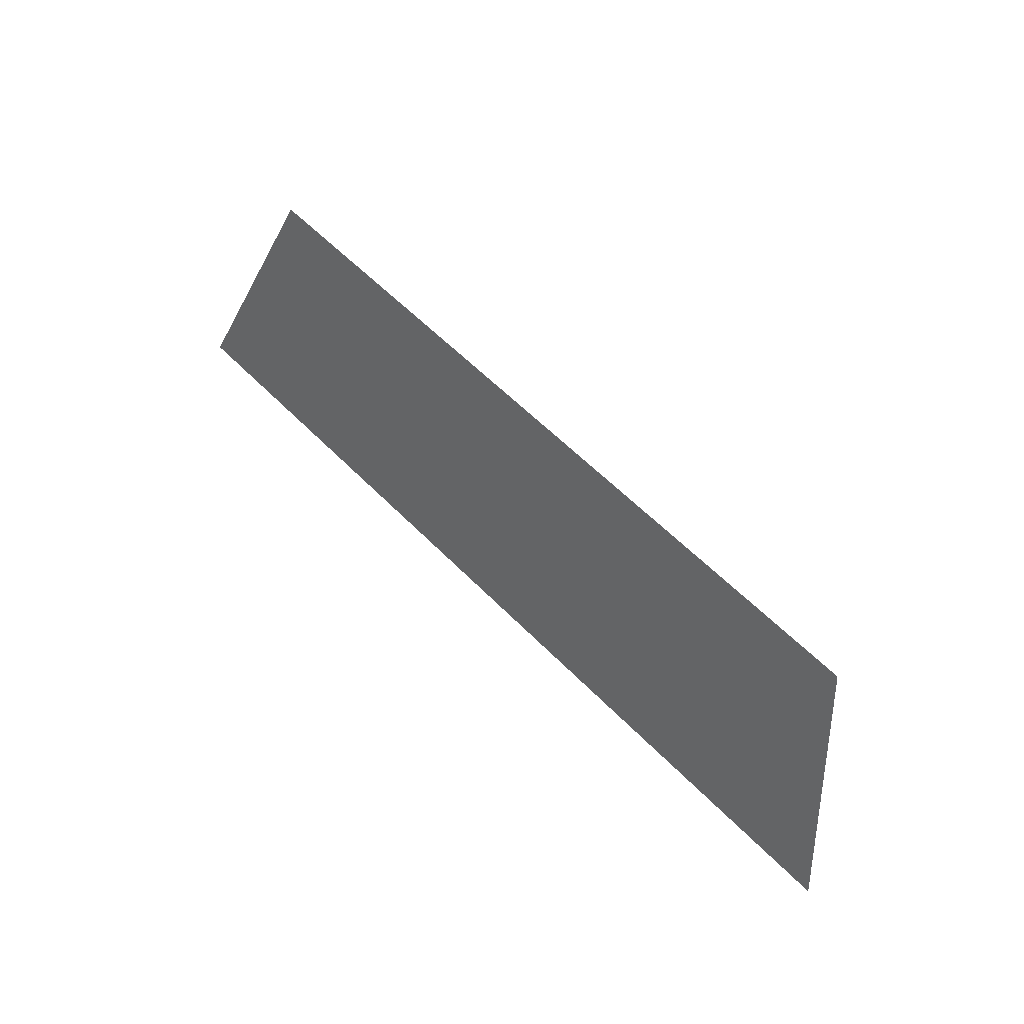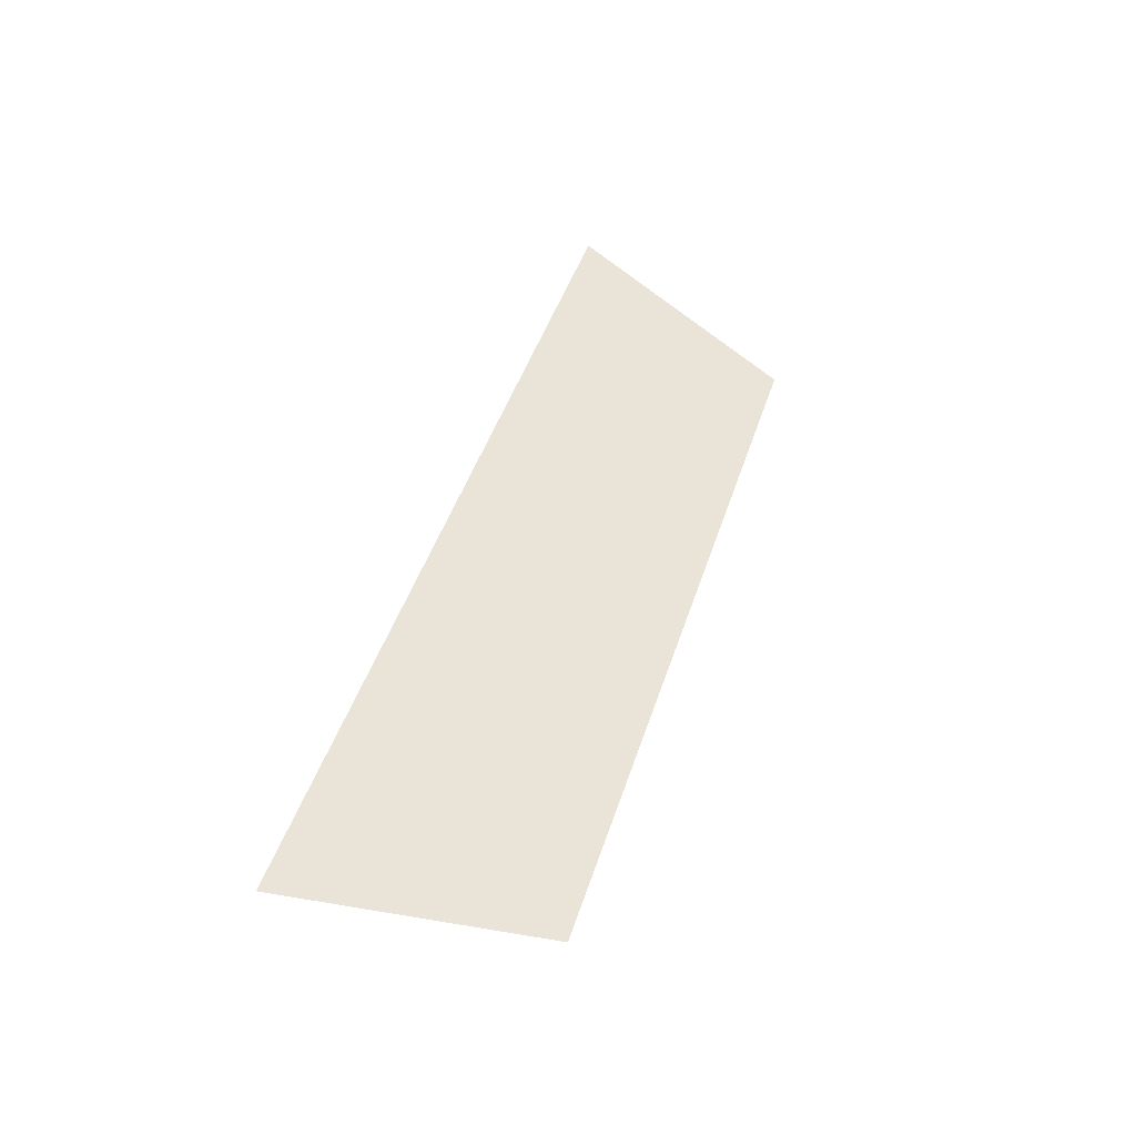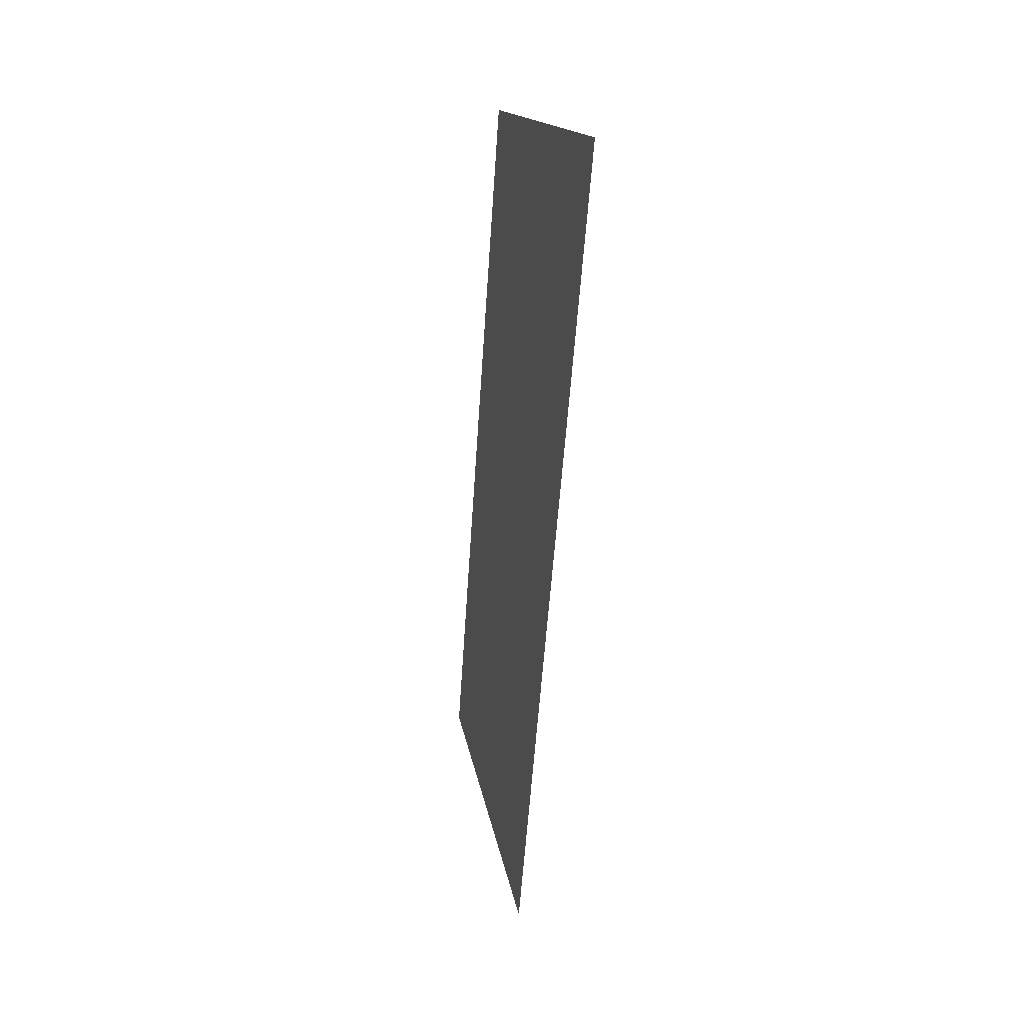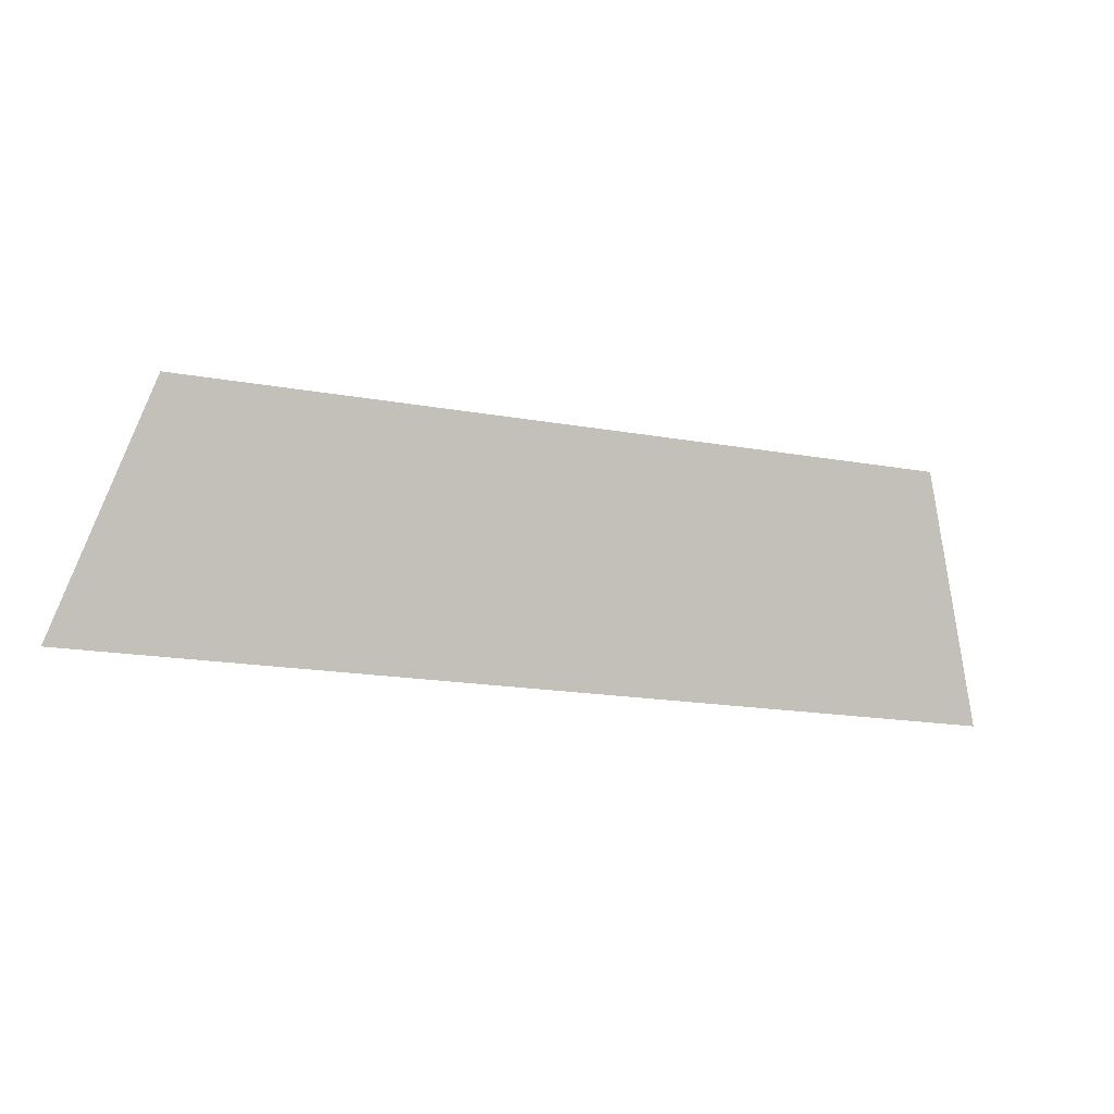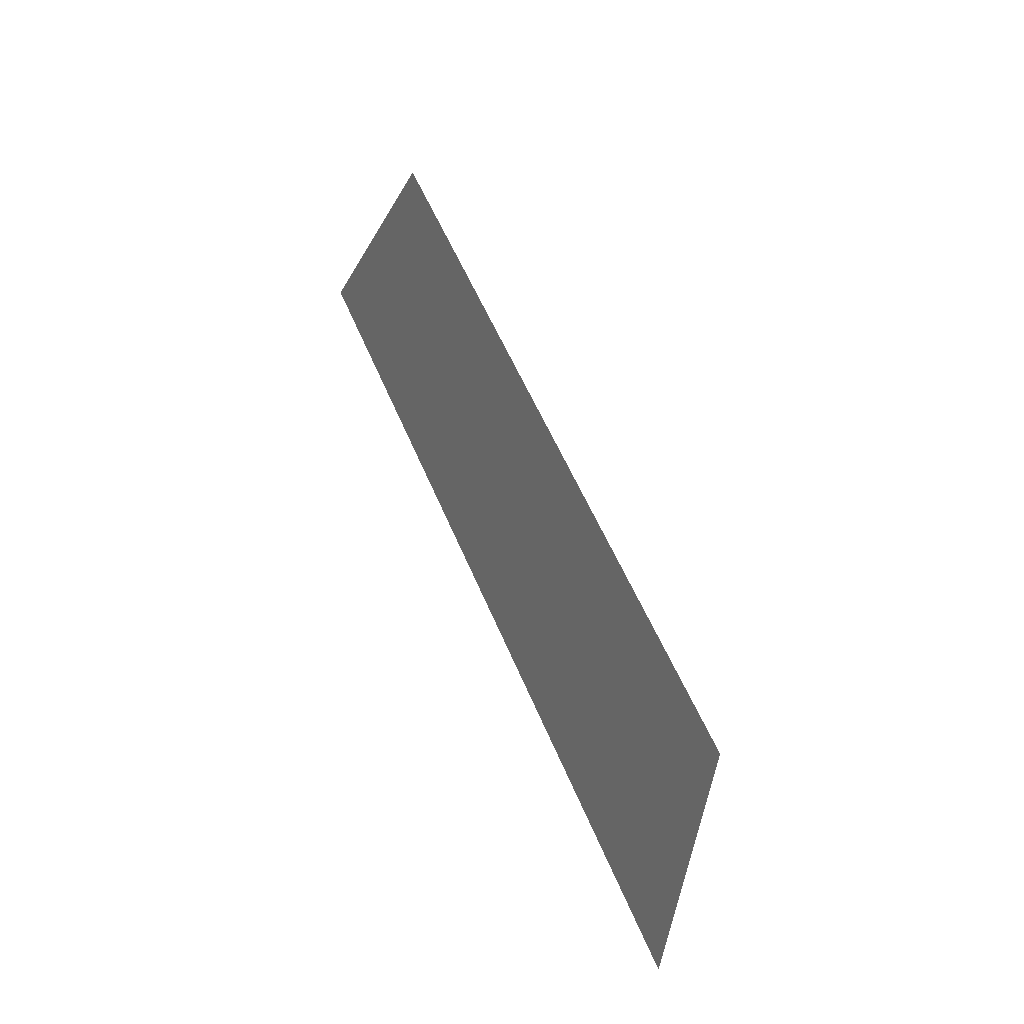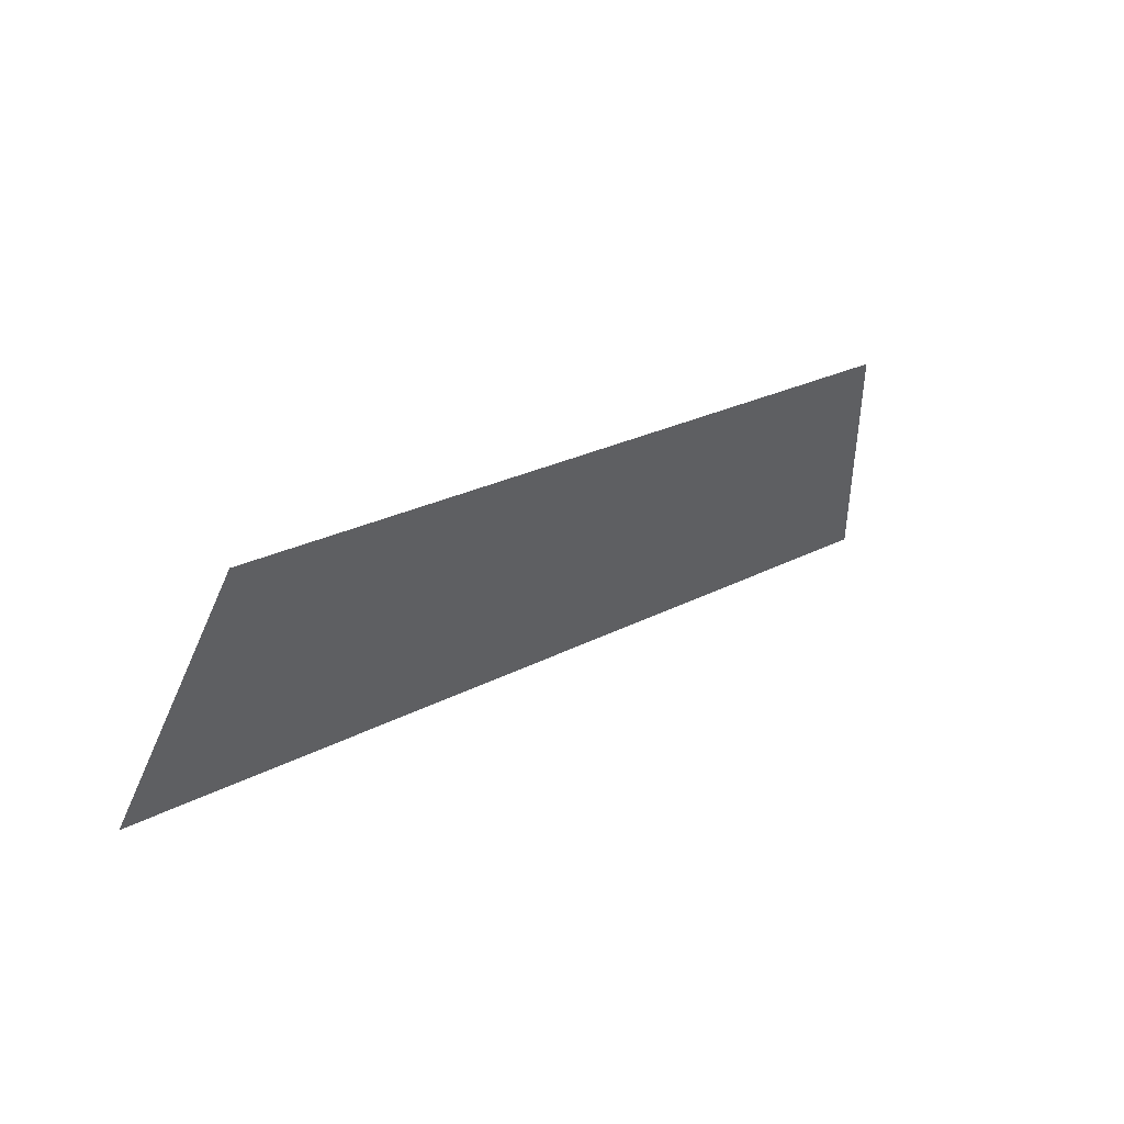
<metadata>
{"format":"obj","ext":"obj","renderer":"f3d","projection":"perspective","resolution":1024,"background":"white","views":[{"elev":56.8,"azim":46.8,"up":"+Y"},{"elev":45.2,"azim":107.3,"up":"+Z"},{"elev":-55.6,"azim":-93.8,"up":"+Y"},{"elev":-18.1,"azim":160.8,"up":"+Y"},{"elev":54.4,"azim":68.0,"up":"+Y"},{"elev":23.5,"azim":137.7,"up":"+Y"}]}
</metadata>
<code>
o Group9/mesh7/mesh7-geometry#mesh7-geometry
v -0.7088 0.04242 0.0069
v -0.7845 0.06383 6e-05
v -0.7914 0.04242 0.0069
v -0.7157 0.06383 6e-05
f 1 2 3
f 2 1 4
f 3 2 1
f 4 1 2

</code>
